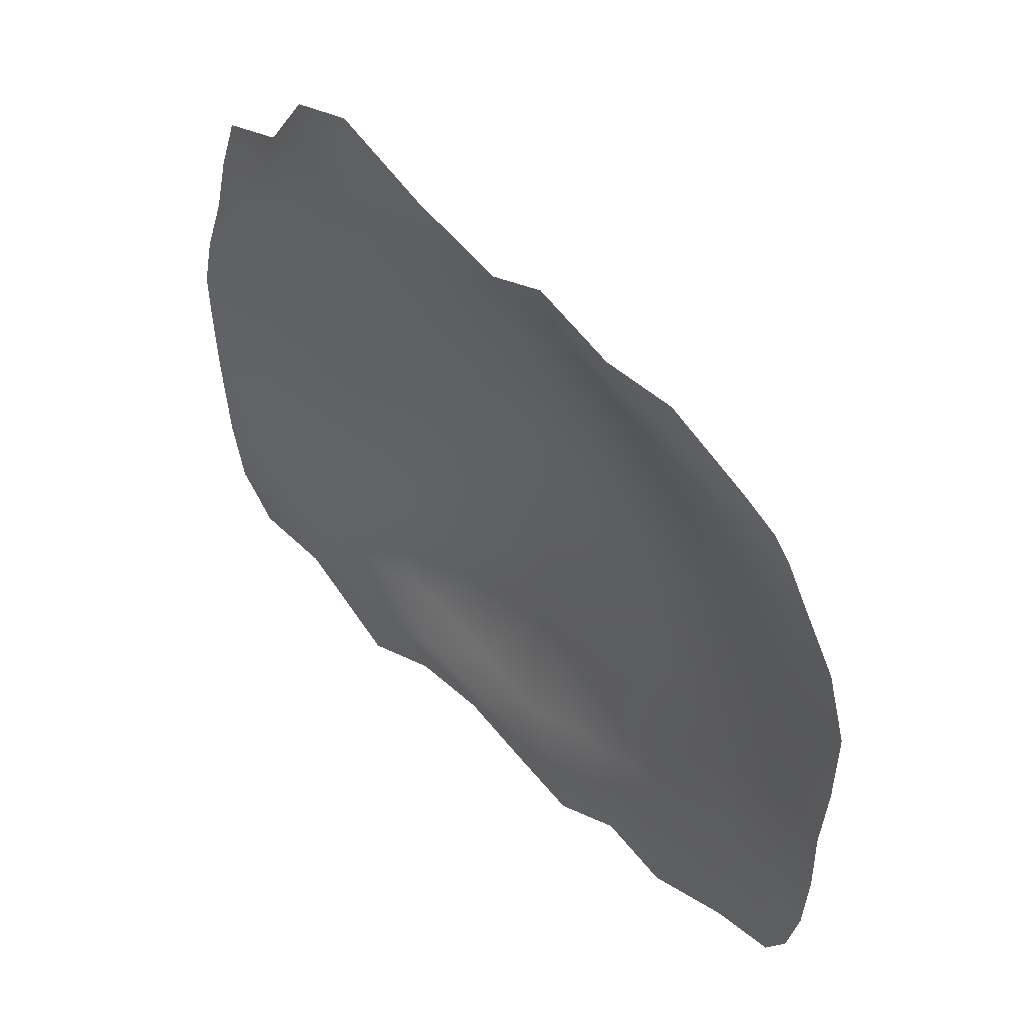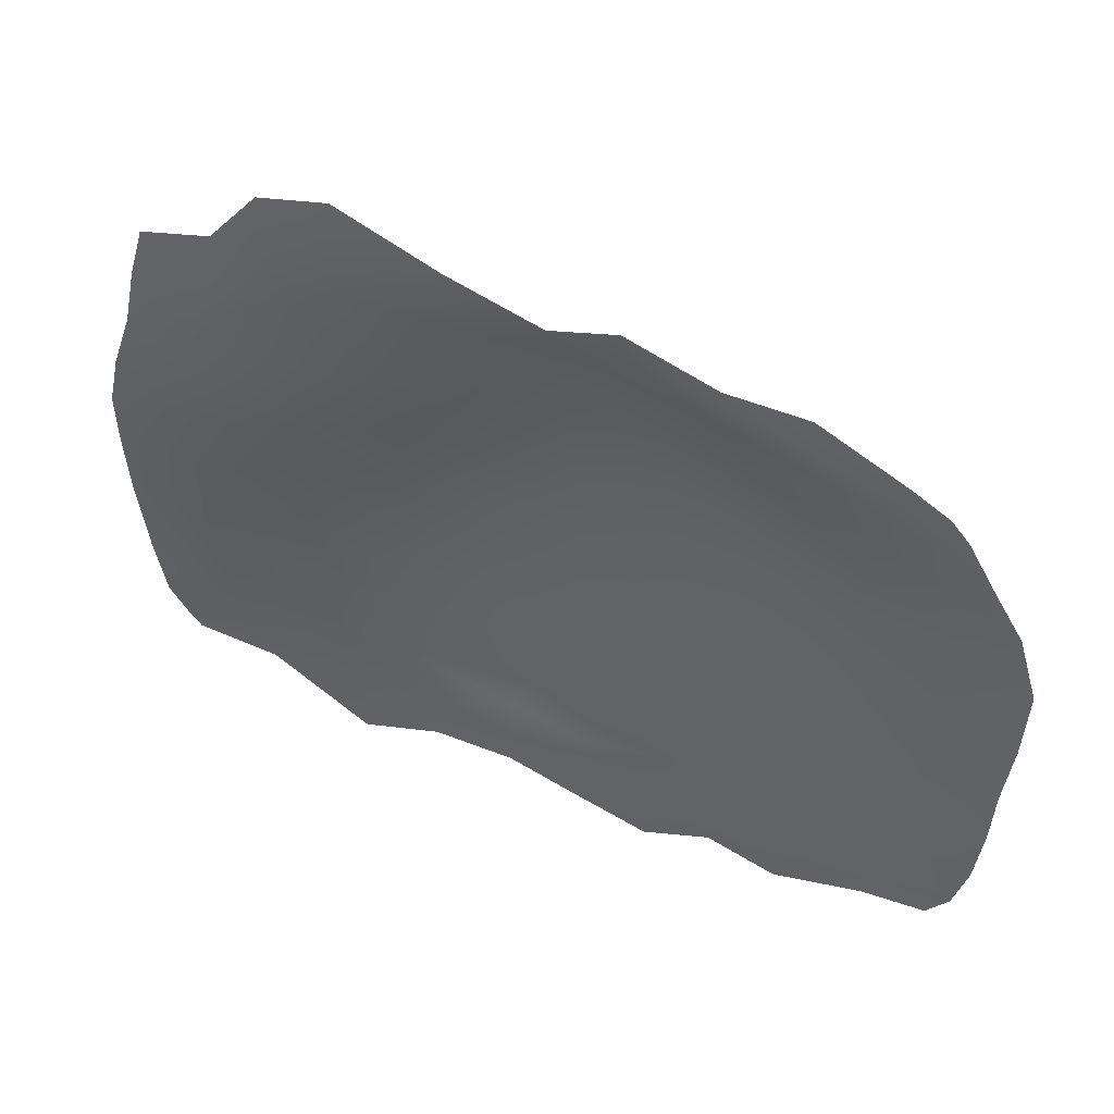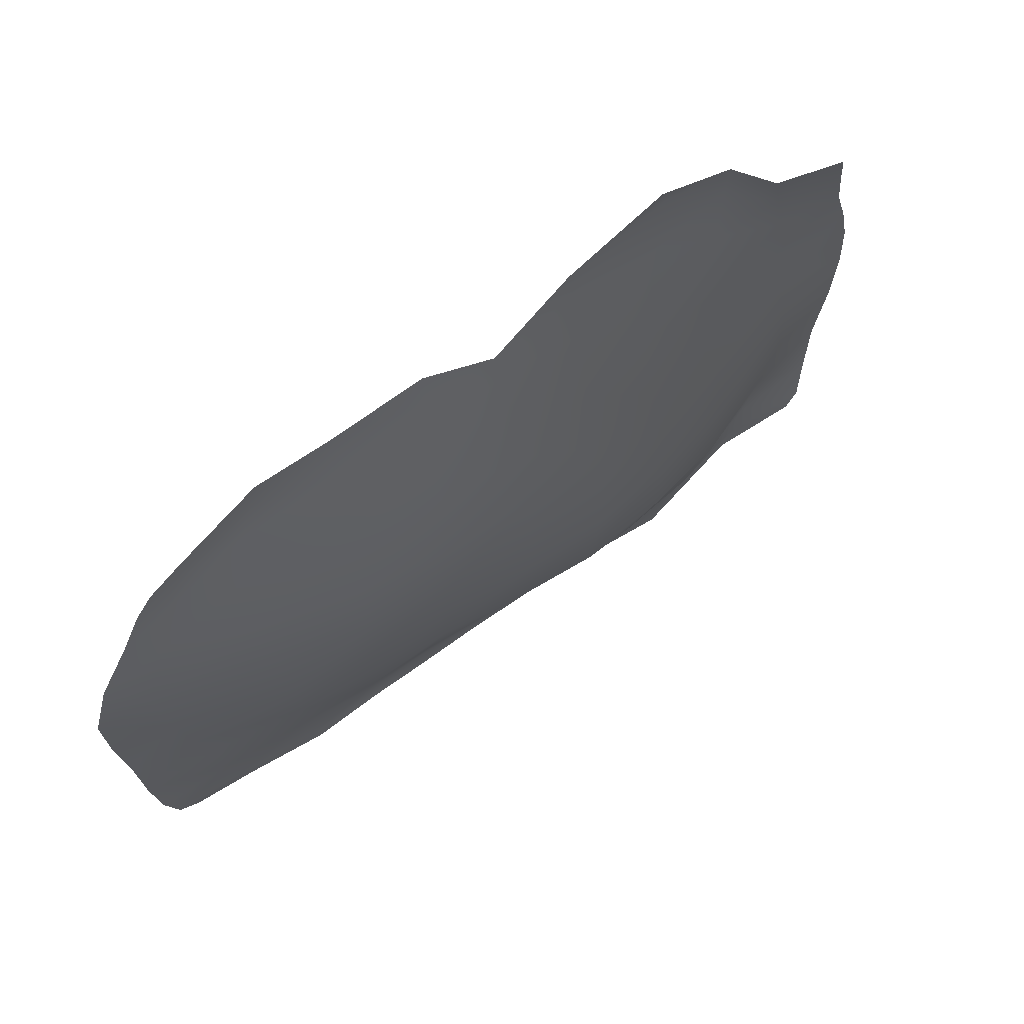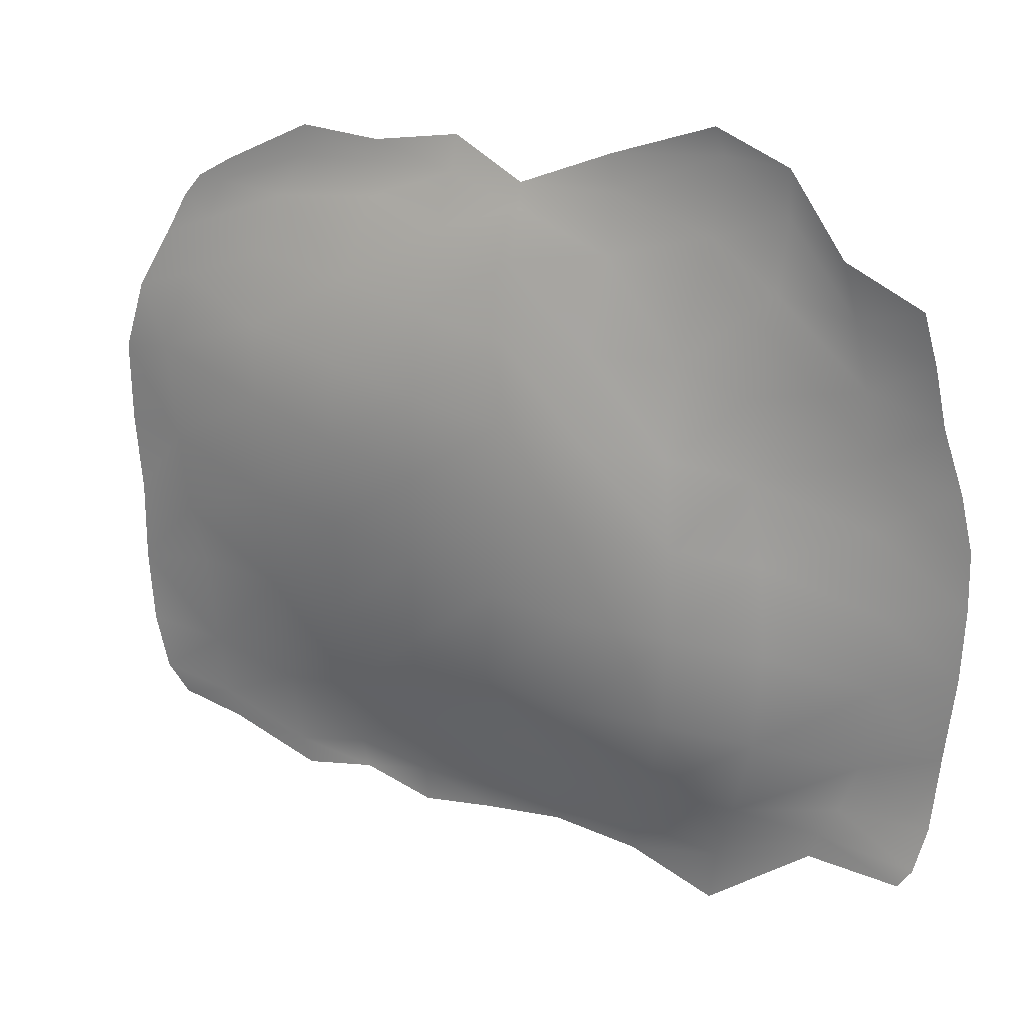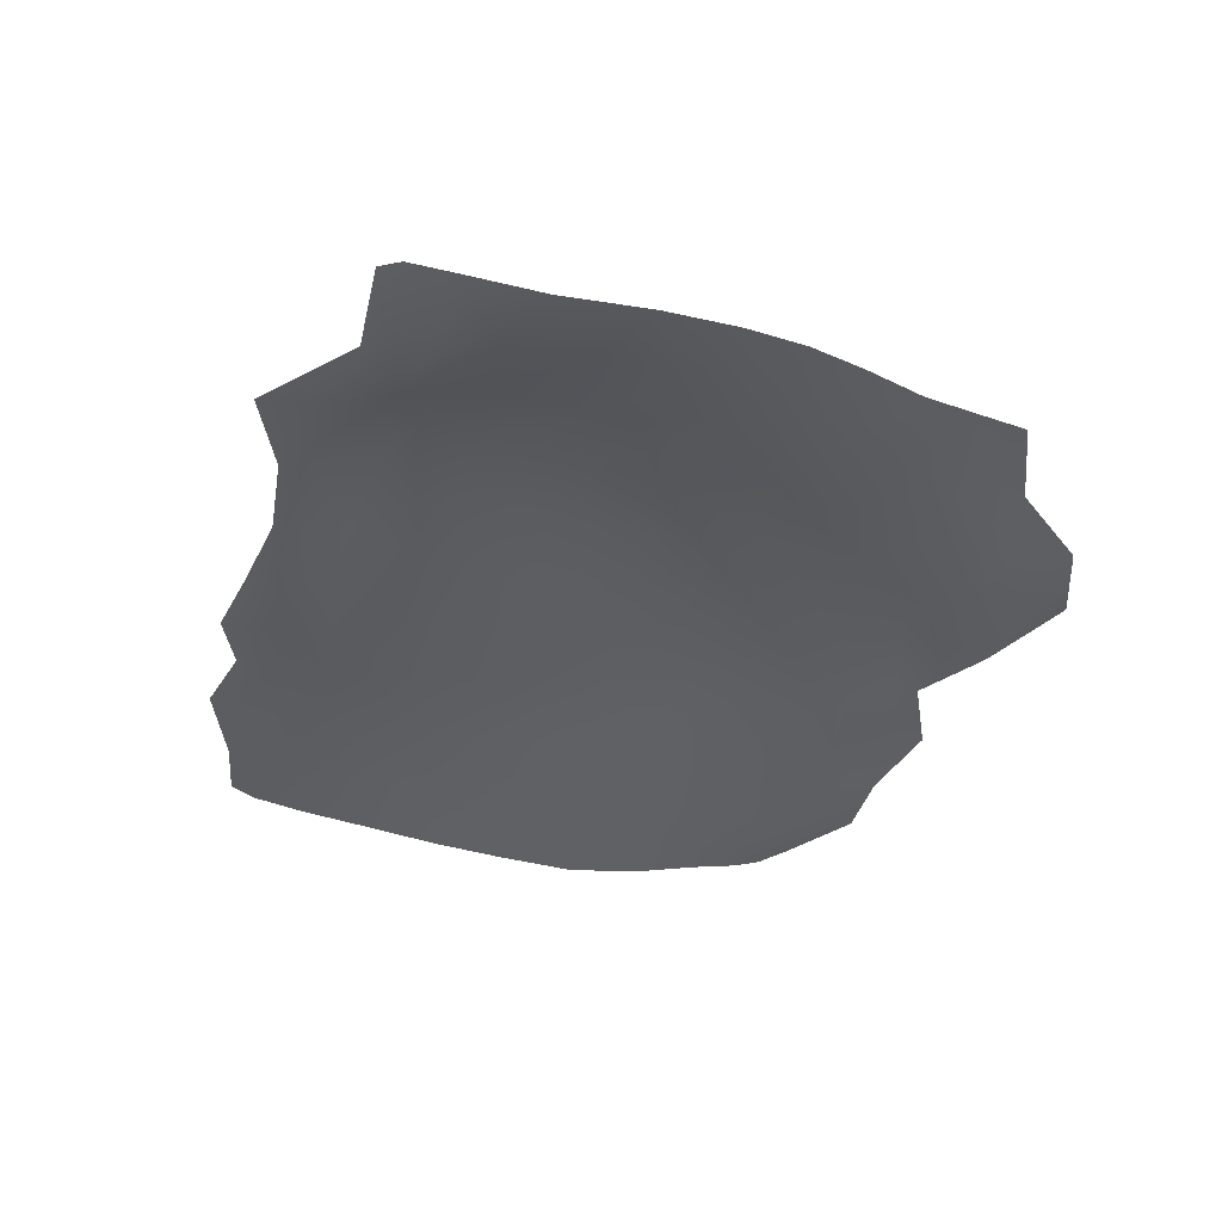
<metadata>
{"format":"obj","ext":"obj","renderer":"f3d","projection":"perspective","resolution":1024,"background":"white","views":[{"elev":48.3,"azim":48.0,"up":"+Z"},{"elev":53.0,"azim":26.2,"up":"+Z"},{"elev":69.5,"azim":143.3,"up":"+Z"},{"elev":24.0,"azim":-156.3,"up":"+Z"},{"elev":-36.5,"azim":-108.5,"up":"+Y"}]}
</metadata>
<code>
g default
v -118.4 -1.953 69.19
v -95.49 -3.861 79.53
v -78.94 -5.926 102.3
v -57.47 -7.225 110.9
v -28.23 -6.941 100.5
v -2.829 -3.88 90.37
v 17.6 -6.249 101.1
v 43.6 -8.064 96.41
v 66.44 -8.334 98.22
v 90.61 -7.181 86.05
v 101 -6.69 79.9
v -122 -4.094 53.56
v -99.32 -5.228 62.96
v -79.23 -6.89 88.53
v -59.83 -8.387 103
v -29.4 -6.11 90.1
v -3.39 -1.584 83.63
v 18.11 -3.932 90.89
v 43.52 -7.562 90.39
v 68.69 -8.298 88.79
v 93.97 -6.811 79.07
v 106.3 -6.322 73.46
v -125.1 -5.402 36.52
v -103.2 -6.241 43.48
v -77.13 -5.419 67.1
v -57.53 -7.185 80.39
v -29.11 -1.631 73.21
v -2.799 2.616 69.56
v 20.76 1.371 75.71
v 44 -4.862 80.61
v 74.35 -6.981 76.69
v 98.74 -5.745 66.91
v 112.6 -5.639 61.35
v -131 -6.601 17.71
v -105.8 -6.351 23.58
v -72.77 -1.928 38.17
v -51.09 -0.1751 45.55
v -27.11 4.479 46.5
v -2.04 7.729 47.51
v 23.59 7.414 52.23
v 49.77 2.967 57.76
v 79.86 -2.855 59.45
v 105.7 -3.426 49.78
v 122.7 -5.017 44.08
v -134.6 -6.972 1.091
v -106.9 -4.803 3.299
v -73.13 -0.1851 14.64
v -50.47 4.581 18.61
v -27.44 9.76 20.95
v -2.221 12.06 23.6
v 24.01 12.07 28.09
v 51.57 9.122 33.81
v 80.86 1.674 38.63
v 113.1 -1.247 26.58
v 128.8 -4.731 23.4
v -135.1 -6.443 -16.22
v -111.3 -3.446 -20.96
v -78.69 3.088 -9.527
v -53.41 8.967 -6.06
v -28.34 13.12 -4.164
v -2.107 13.97 -1.192
v 24.37 13.14 3.742
v 51.11 11.38 10.4
v 78.69 5.876 17.57
v 110.7 -1.243 -2.348
v 128.3 -4.595 -0.8448
v -134.3 -6.325 -37.69
v -112.4 -3.022 -44.48
v -81.5 5.551 -36.04
v -54.77 11.04 -33.23
v -28.11 14.24 -31.37
v -1.13 13.74 -28.13
v 25.11 11.96 -23
v 51.01 10.39 -16.83
v 77.28 8.174 -11.02
v 107.7 -0.9469 -26.31
v 126.6 -4.693 -23.47
v -131.5 -6.597 -63.83
v -108.6 -4.663 -70.58
v -79.8 6.206 -64.25
v -53.55 11 -61.32
v -25.72 13.04 -60.64
v 1.559 11.18 -57.21
v 26.53 8.808 -51.44
v 51.11 7.245 -46.01
v 76.07 4.786 -43.07
v 102.6 0.068 -42.29
v 125.9 -3.207 -46.44
v -129.7 -5.002 -86.18
v -103.1 -4.371 -85.82
v -73.59 3.008 -88.74
v -48.32 6.072 -85.87
v -18.01 3.658 -87.17
v 7.481 1.255 -86.77
v 28.74 1.668 -80.26
v 51.25 2.213 -74.62
v 74.41 -1.34 -78.26
v 100.9 -1.951 -70.76
v 124.1 -2.645 -67.94
v -126.6 -2.152 -99.43
v -98.47 -3.19 -94.81
v -67.79 -0.6335 -107.3
v -42.93 0.9265 -101.8
v -15.73 -0.7942 -102.2
v 7.545 -2.59 -103
v 29.1 -3.887 -102.5
v 50.82 -2.975 -96.83
v 72.25 -2.88 -100.6
v 98.49 -2.658 -89.12
v 120.5 -2.918 -84.48
v -122.6 -1.877 -105.1
v -95.49 -3.001 -102.4
v -65.97 -1.441 -123
v -41.43 -0.8568 -111.6
v -16.4 -1.6 -107.8
v 6.96 -3.156 -110.3
v 28.79 -4.127 -113.1
v 48.19 -2.295 -104.8
v 69.33 -3.03 -108.7
v 95.53 -3.296 -97.71
v 114.4 -3.837 -93.14
g HomeBaseTerrain1
f 2 13 1
f 1 13 12
f 3 14 2
f 2 14 13
f 4 15 3
f 3 15 14
f 4 5 15
f 15 5 16
f 5 6 16
f 16 6 17
f 7 18 6
f 6 18 17
f 7 8 18
f 18 8 19
f 8 9 19
f 19 9 20
f 9 10 20
f 20 10 21
f 10 11 21
f 21 11 22
f 13 24 12
f 12 24 23
f 14 25 13
f 13 25 24
f 15 26 14
f 14 26 25
f 15 16 26
f 26 16 27
f 16 17 27
f 27 17 28
f 18 29 17
f 17 29 28
f 19 30 18
f 18 30 29
f 19 20 30
f 30 20 31
f 20 21 31
f 31 21 32
f 21 22 32
f 32 22 33
f 24 35 23
f 23 35 34
f 25 36 24
f 24 36 35
f 26 37 25
f 25 37 36
f 26 27 37
f 37 27 38
f 27 28 38
f 38 28 39
f 29 40 28
f 28 40 39
f 30 41 29
f 29 41 40
f 30 31 41
f 41 31 42
f 31 32 42
f 42 32 43
f 32 33 43
f 43 33 44
f 35 46 34
f 34 46 45
f 36 47 35
f 35 47 46
f 37 48 36
f 36 48 47
f 37 38 48
f 48 38 49
f 38 39 49
f 49 39 50
f 40 51 39
f 39 51 50
f 41 52 40
f 40 52 51
f 42 53 41
f 41 53 52
f 42 43 53
f 53 43 54
f 43 44 54
f 54 44 55
f 45 46 56
f 56 46 57
f 47 58 46
f 46 58 57
f 48 59 47
f 47 59 58
f 48 49 59
f 59 49 60
f 50 61 49
f 49 61 60
f 51 62 50
f 50 62 61
f 52 63 51
f 51 63 62
f 53 64 52
f 52 64 63
f 53 54 64
f 64 54 65
f 54 55 65
f 65 55 66
f 56 57 67
f 67 57 68
f 58 69 57
f 57 69 68
f 59 70 58
f 58 70 69
f 60 71 59
f 59 71 70
f 61 72 60
f 60 72 71
f 62 73 61
f 61 73 72
f 63 74 62
f 62 74 73
f 64 75 63
f 63 75 74
f 64 65 75
f 75 65 76
f 66 77 65
f 65 77 76
f 67 68 78
f 78 68 79
f 69 80 68
f 68 80 79
f 70 81 69
f 69 81 80
f 71 82 70
f 70 82 81
f 72 83 71
f 71 83 82
f 73 84 72
f 72 84 83
f 74 85 73
f 73 85 84
f 75 86 74
f 74 86 85
f 75 76 86
f 86 76 87
f 77 88 76
f 76 88 87
f 78 79 89
f 89 79 90
f 80 91 79
f 79 91 90
f 81 92 80
f 80 92 91
f 81 82 92
f 92 82 93
f 82 83 93
f 93 83 94
f 84 95 83
f 83 95 94
f 85 96 84
f 84 96 95
f 85 86 96
f 96 86 97
f 87 98 86
f 86 98 97
f 87 88 98
f 98 88 99
f 89 90 100
f 100 90 101
f 90 91 101
f 101 91 102
f 92 103 91
f 91 103 102
f 92 93 103
f 103 93 104
f 93 94 104
f 104 94 105
f 95 106 94
f 94 106 105
f 96 107 95
f 95 107 106
f 96 97 107
f 107 97 108
f 98 109 97
f 97 109 108
f 99 110 98
f 98 110 109
f 100 101 111
f 111 101 112
f 101 102 112
f 112 102 113
f 103 114 102
f 102 114 113
f 104 115 103
f 103 115 114
f 104 105 115
f 115 105 116
f 105 106 116
f 116 106 117
f 107 118 106
f 106 118 117
f 107 108 118
f 118 108 119
f 109 120 108
f 108 120 119
f 110 121 109
f 109 121 120
g default
v -118.4 -1.953 69.19
v -95.49 -3.861 79.53
v -78.94 -5.926 102.3
v -57.47 -7.225 110.9
v -28.23 -6.941 100.5
v -2.829 -3.88 90.37
v 17.6 -6.249 101.1
v 43.6 -8.064 96.41
v 66.44 -8.334 98.22
v 90.61 -7.181 86.05
v 101 -6.69 79.9
v -122 -4.094 53.56
v -99.32 -5.228 62.96
v -79.23 -6.89 88.53
v -59.83 -8.387 103
v -29.4 -6.11 90.1
v -3.39 -1.584 83.63
v 18.11 -3.932 90.89
v 43.52 -7.562 90.39
v 68.69 -8.298 88.79
v 93.97 -6.811 79.07
v 106.3 -6.322 73.46
v -125.1 -5.402 36.52
v -103.2 -6.241 43.48
v -77.13 -5.419 67.1
v -57.53 -7.185 80.39
v -29.11 -1.631 73.21
v -2.799 2.616 69.56
v 20.76 1.371 75.71
v 44 -4.862 80.61
v 74.35 -6.981 76.69
v 98.74 -5.745 66.91
v 112.6 -5.639 61.35
v -131 -6.601 17.71
v -105.8 -6.351 23.58
v -72.77 -1.928 38.17
v -51.09 -0.1751 45.55
v -27.11 4.479 46.5
v -2.04 7.729 47.51
v 23.59 7.414 52.23
v 49.77 2.967 57.76
v 79.86 -2.855 59.45
v 105.7 -3.426 49.78
v 122.7 -5.017 44.08
v -134.6 -6.972 1.091
v -106.9 -4.803 3.299
v -73.13 -0.1851 14.64
v -50.47 4.581 18.61
v -27.44 9.76 20.95
v -2.221 12.06 23.6
v 24.01 12.07 28.09
v 51.57 9.122 33.81
v 80.86 1.674 38.63
v 113.1 -1.247 26.58
v 128.8 -4.731 23.4
v -135.1 -6.443 -16.22
v -111.3 -3.446 -20.96
v -78.69 3.088 -9.527
v -53.41 8.967 -6.06
v -28.34 13.12 -4.164
v -2.107 13.97 -1.192
v 24.37 13.14 3.742
v 51.11 11.38 10.4
v 78.69 5.876 17.57
v 110.7 -1.243 -2.348
v 128.3 -4.595 -0.8448
v -134.3 -6.325 -37.69
v -112.4 -3.022 -44.48
v -81.5 5.551 -36.04
v -54.77 11.04 -33.23
v -28.11 14.24 -31.37
v -1.13 13.74 -28.13
v 25.11 11.96 -23
v 51.01 10.39 -16.83
v 77.28 8.174 -11.02
v 107.7 -0.9469 -26.31
v 126.6 -4.693 -23.47
v -131.5 -6.597 -63.83
v -108.6 -4.663 -70.58
v -79.8 6.206 -64.25
v -53.55 11 -61.32
v -25.72 13.04 -60.64
v 1.559 11.18 -57.21
v 26.53 8.808 -51.44
v 51.11 7.245 -46.01
v 76.07 4.786 -43.07
v 102.6 0.068 -42.29
v 125.9 -3.207 -46.44
v -129.7 -5.002 -86.18
v -103.1 -4.371 -85.82
v -73.59 3.008 -88.74
v -48.32 6.072 -85.87
v -18.01 3.658 -87.17
v 7.481 1.255 -86.77
v 28.74 1.668 -80.26
v 51.25 2.213 -74.62
v 74.41 -1.34 -78.26
v 100.9 -1.951 -70.76
v 124.1 -2.645 -67.94
v -126.6 -2.152 -99.43
v -98.47 -3.19 -94.81
v -67.79 -0.6335 -107.3
v -42.93 0.9265 -101.8
v -15.73 -0.7942 -102.2
v 7.545 -2.59 -103
v 29.1 -3.887 -102.5
v 50.82 -2.975 -96.83
v 72.25 -2.88 -100.6
v 98.49 -2.658 -89.12
v 120.5 -2.918 -84.48
v -122.6 -1.877 -105.1
v -95.49 -3.001 -102.4
v -65.97 -1.441 -123
v -41.43 -0.8568 -111.6
v -16.4 -1.6 -107.8
v 6.96 -3.156 -110.3
v 28.79 -4.127 -113.1
v 48.19 -2.295 -104.8
v 69.33 -3.03 -108.7
v 95.53 -3.296 -97.71
v 114.4 -3.837 -93.14
g HomeBaseTerrain1
f 123 134 122
f 122 134 133
f 124 135 123
f 123 135 134
f 125 136 124
f 124 136 135
f 125 126 136
f 136 126 137
f 126 127 137
f 137 127 138
f 128 139 127
f 127 139 138
f 128 129 139
f 139 129 140
f 129 130 140
f 140 130 141
f 130 131 141
f 141 131 142
f 131 132 142
f 142 132 143
f 134 145 133
f 133 145 144
f 135 146 134
f 134 146 145
f 136 147 135
f 135 147 146
f 136 137 147
f 147 137 148
f 137 138 148
f 148 138 149
f 139 150 138
f 138 150 149
f 140 151 139
f 139 151 150
f 140 141 151
f 151 141 152
f 141 142 152
f 152 142 153
f 142 143 153
f 153 143 154
f 145 156 144
f 144 156 155
f 146 157 145
f 145 157 156
f 147 158 146
f 146 158 157
f 147 148 158
f 158 148 159
f 148 149 159
f 159 149 160
f 150 161 149
f 149 161 160
f 151 162 150
f 150 162 161
f 151 152 162
f 162 152 163
f 152 153 163
f 163 153 164
f 153 154 164
f 164 154 165
f 156 167 155
f 155 167 166
f 157 168 156
f 156 168 167
f 158 169 157
f 157 169 168
f 158 159 169
f 169 159 170
f 159 160 170
f 170 160 171
f 161 172 160
f 160 172 171
f 162 173 161
f 161 173 172
f 163 174 162
f 162 174 173
f 163 164 174
f 174 164 175
f 164 165 175
f 175 165 176
f 166 167 177
f 177 167 178
f 168 179 167
f 167 179 178
f 169 180 168
f 168 180 179
f 169 170 180
f 180 170 181
f 171 182 170
f 170 182 181
f 172 183 171
f 171 183 182
f 173 184 172
f 172 184 183
f 174 185 173
f 173 185 184
f 174 175 185
f 185 175 186
f 175 176 186
f 186 176 187
f 177 178 188
f 188 178 189
f 179 190 178
f 178 190 189
f 180 191 179
f 179 191 190
f 181 192 180
f 180 192 191
f 182 193 181
f 181 193 192
f 183 194 182
f 182 194 193
f 184 195 183
f 183 195 194
f 185 196 184
f 184 196 195
f 185 186 196
f 196 186 197
f 187 198 186
f 186 198 197
f 188 189 199
f 199 189 200
f 190 201 189
f 189 201 200
f 191 202 190
f 190 202 201
f 192 203 191
f 191 203 202
f 193 204 192
f 192 204 203
f 194 205 193
f 193 205 204
f 195 206 194
f 194 206 205
f 196 207 195
f 195 207 206
f 196 197 207
f 207 197 208
f 198 209 197
f 197 209 208
f 199 200 210
f 210 200 211
f 201 212 200
f 200 212 211
f 202 213 201
f 201 213 212
f 202 203 213
f 213 203 214
f 203 204 214
f 214 204 215
f 205 216 204
f 204 216 215
f 206 217 205
f 205 217 216
f 206 207 217
f 217 207 218
f 208 219 207
f 207 219 218
f 208 209 219
f 219 209 220
f 210 211 221
f 221 211 222
f 211 212 222
f 222 212 223
f 213 224 212
f 212 224 223
f 213 214 224
f 224 214 225
f 214 215 225
f 225 215 226
f 216 227 215
f 215 227 226
f 217 228 216
f 216 228 227
f 217 218 228
f 228 218 229
f 219 230 218
f 218 230 229
f 220 231 219
f 219 231 230
f 221 222 232
f 232 222 233
f 222 223 233
f 233 223 234
f 224 235 223
f 223 235 234
f 225 236 224
f 224 236 235
f 225 226 236
f 236 226 237
f 226 227 237
f 237 227 238
f 228 239 227
f 227 239 238
f 228 229 239
f 239 229 240
f 230 241 229
f 229 241 240
f 231 242 230
f 230 242 241

</code>
